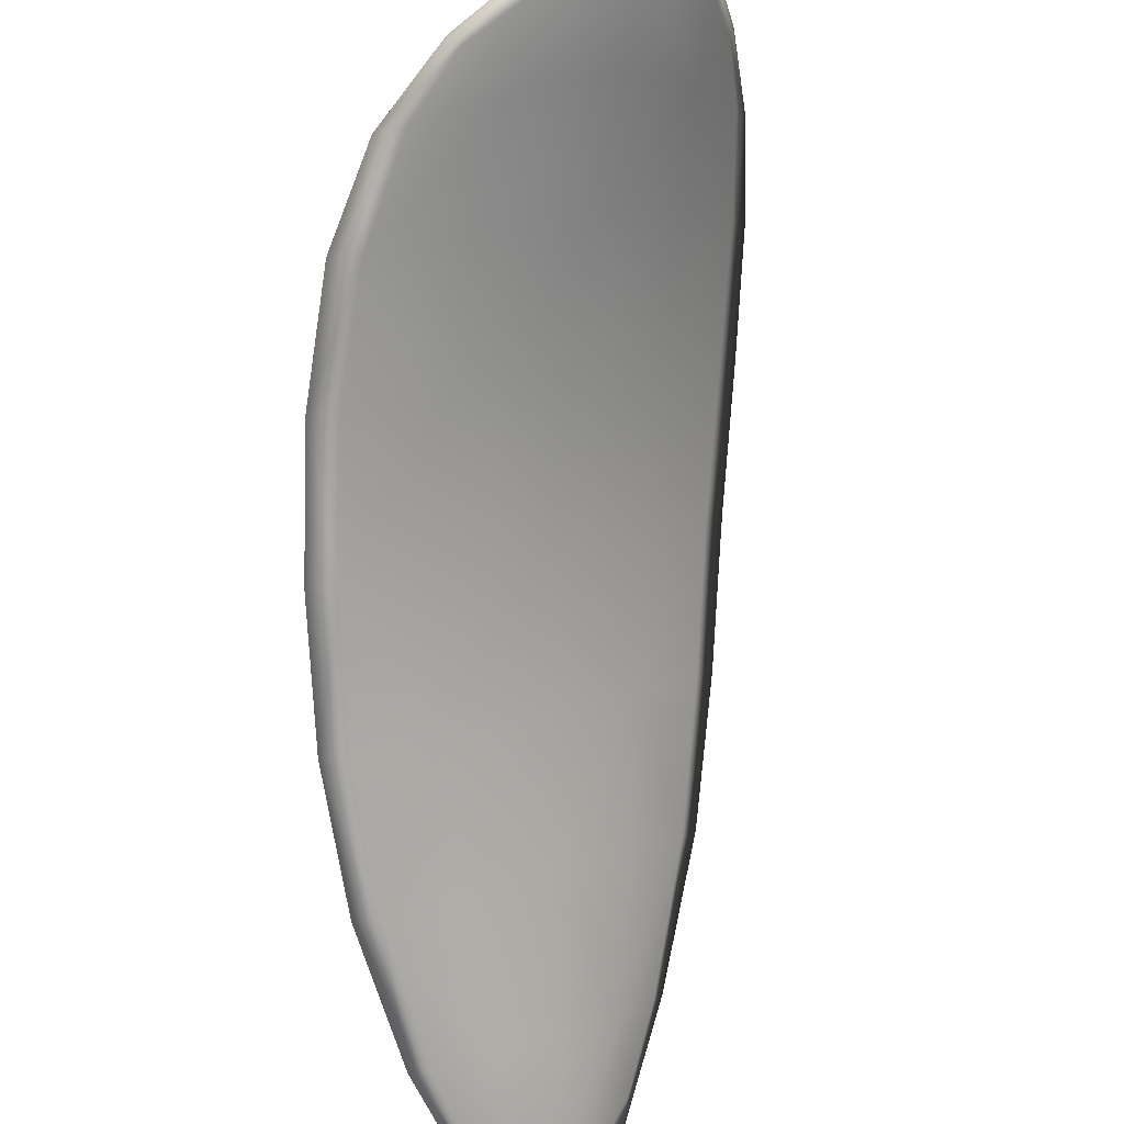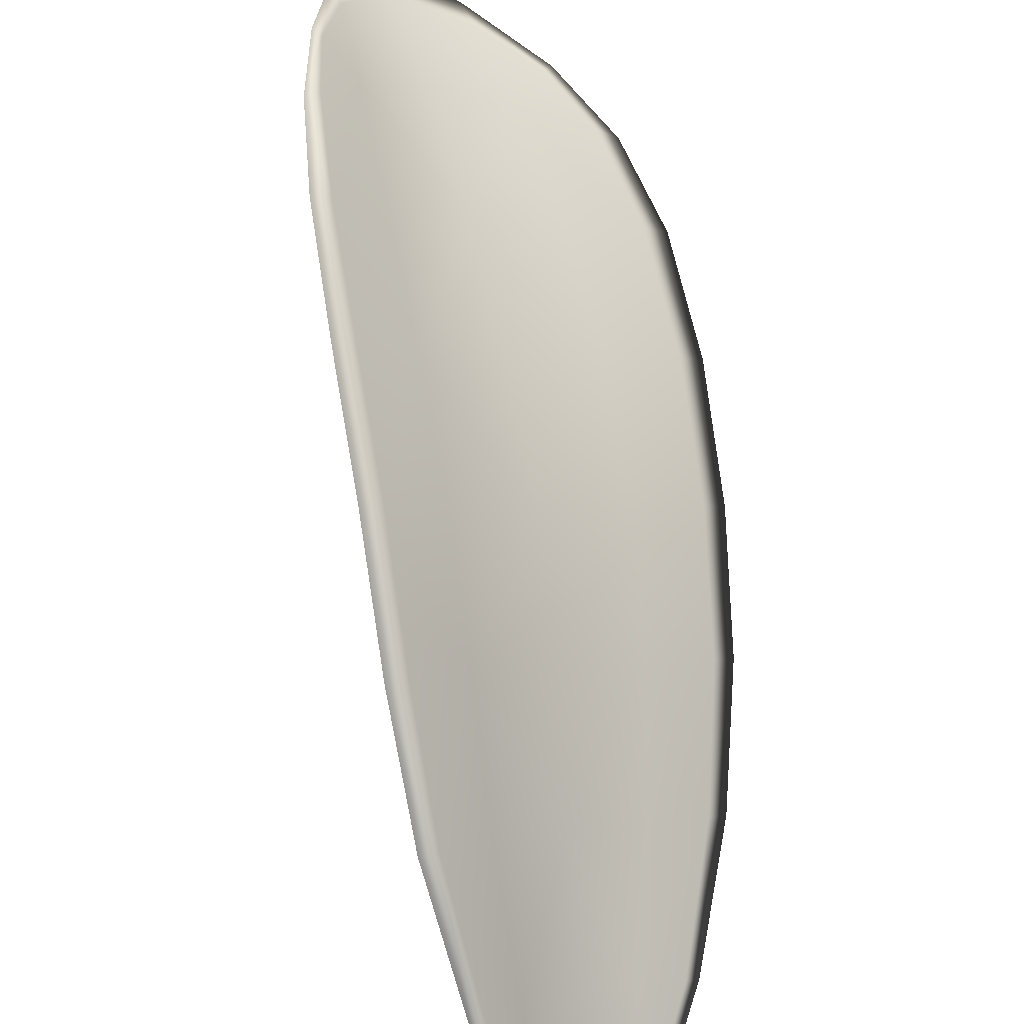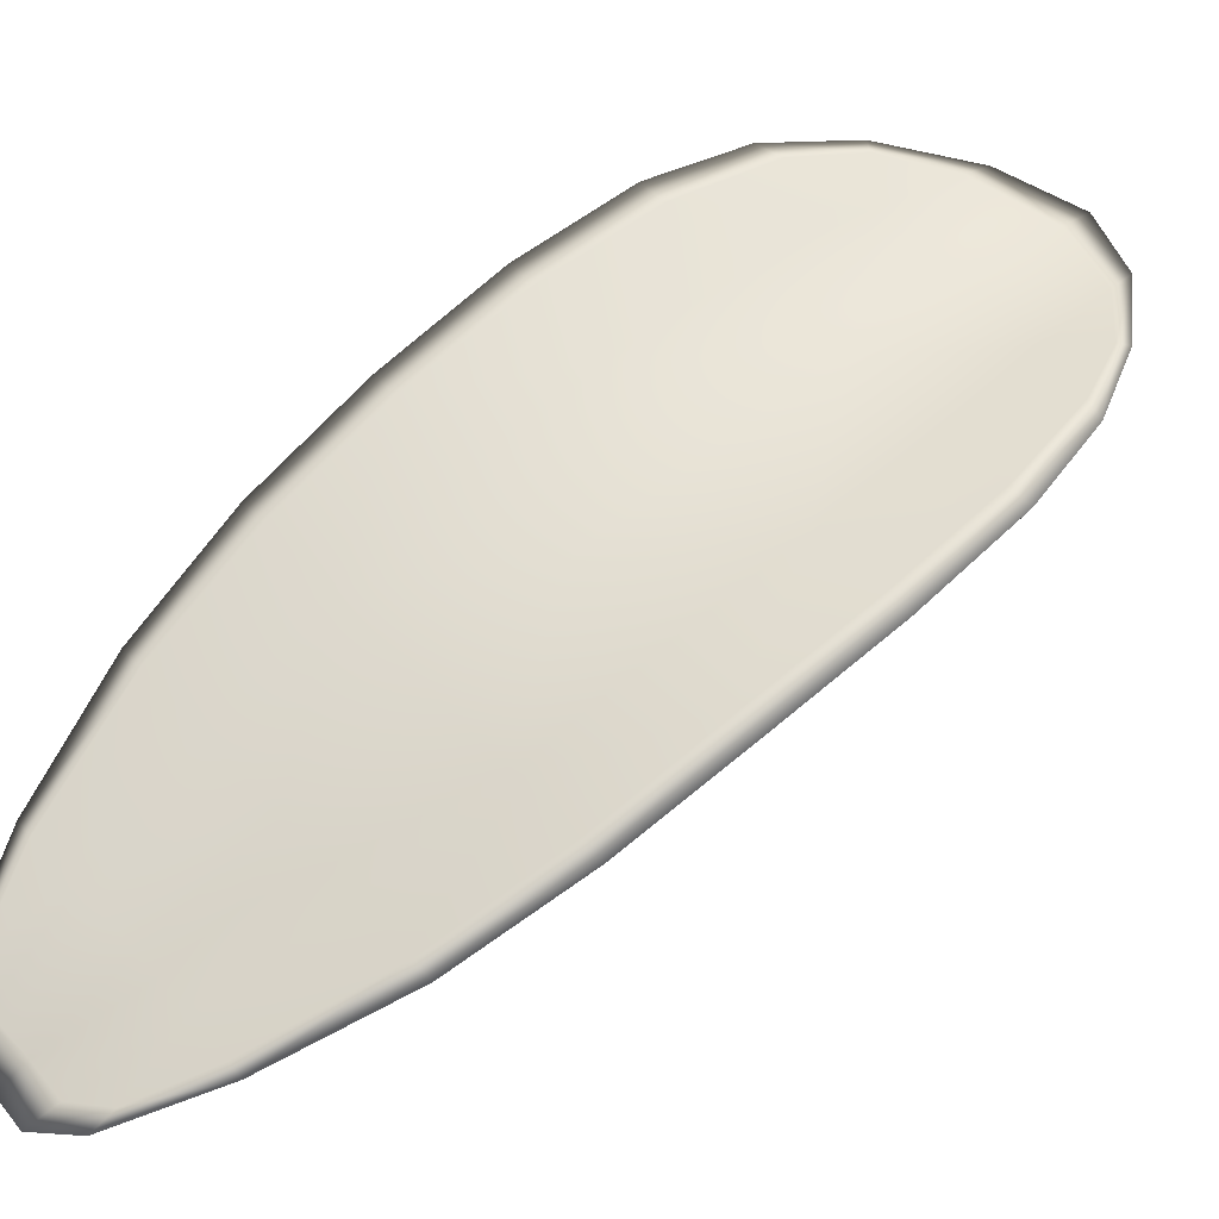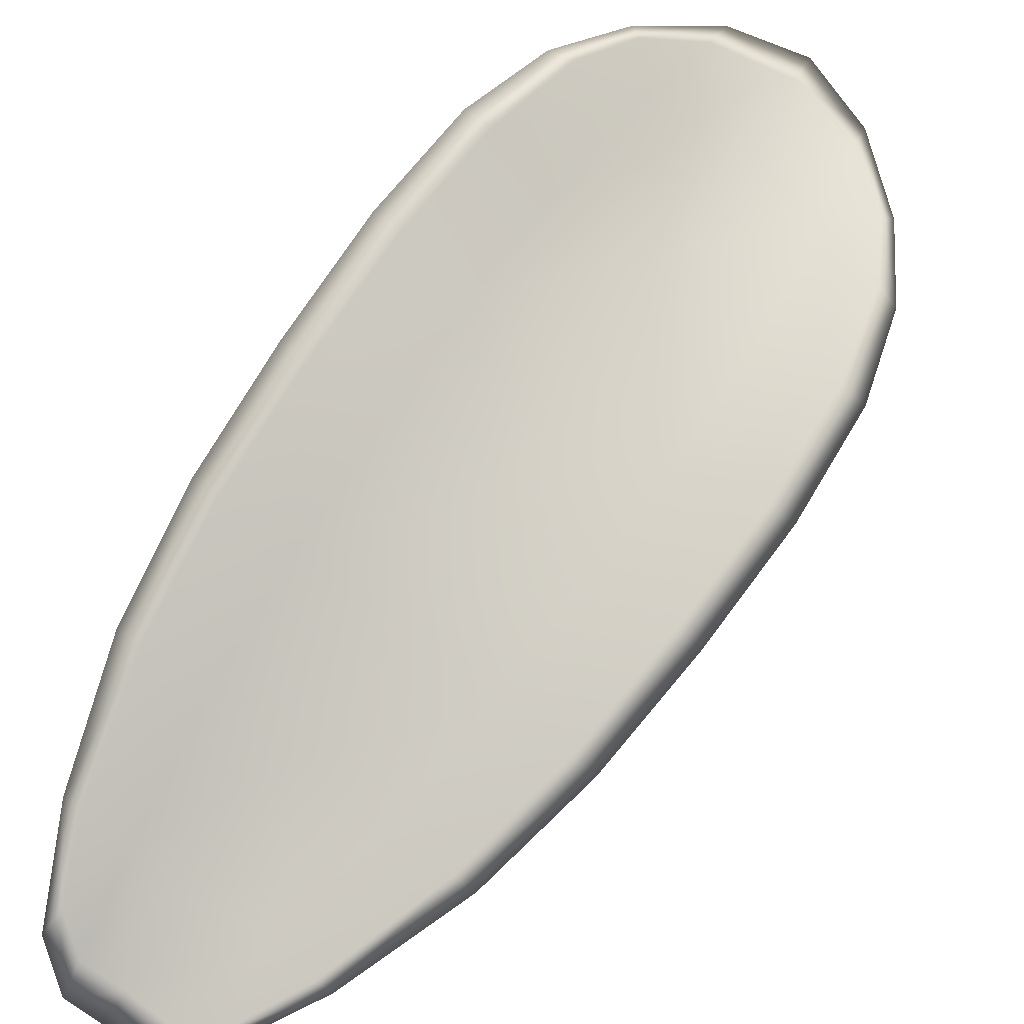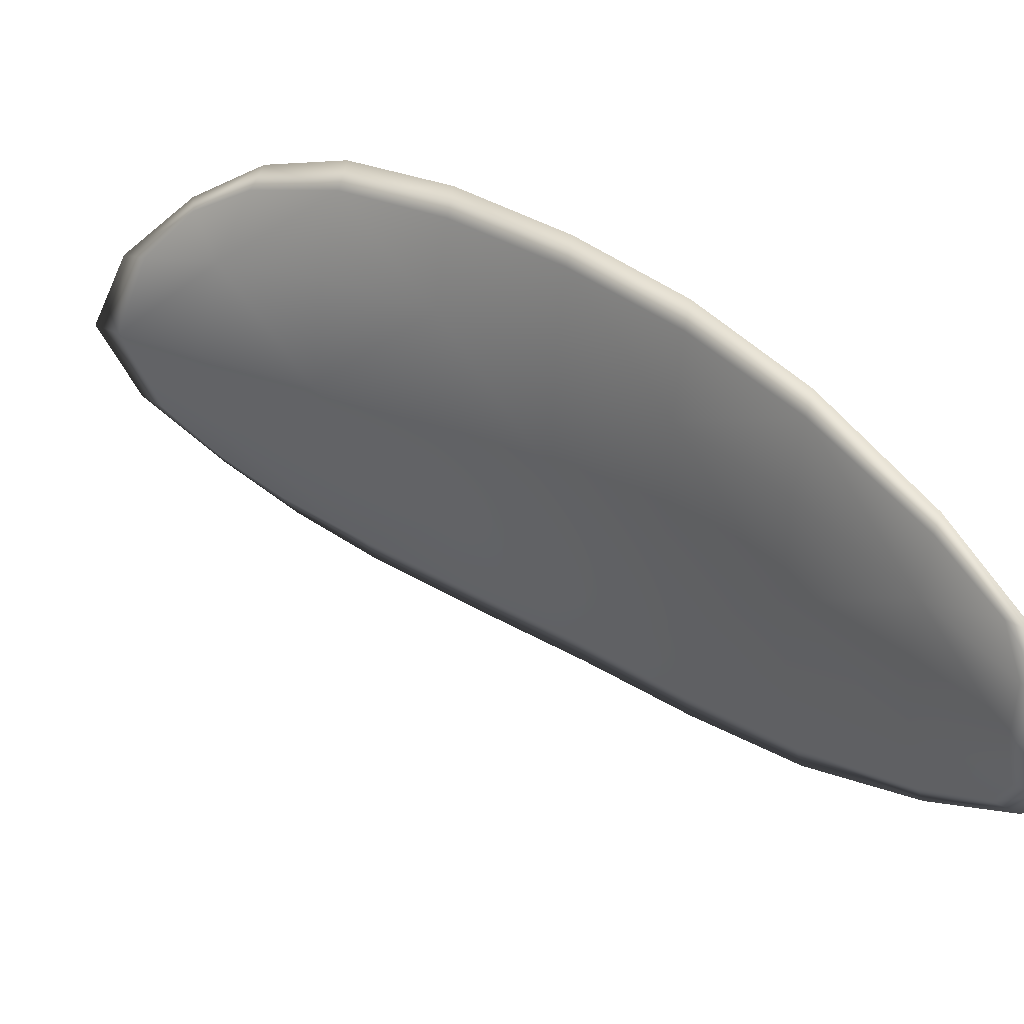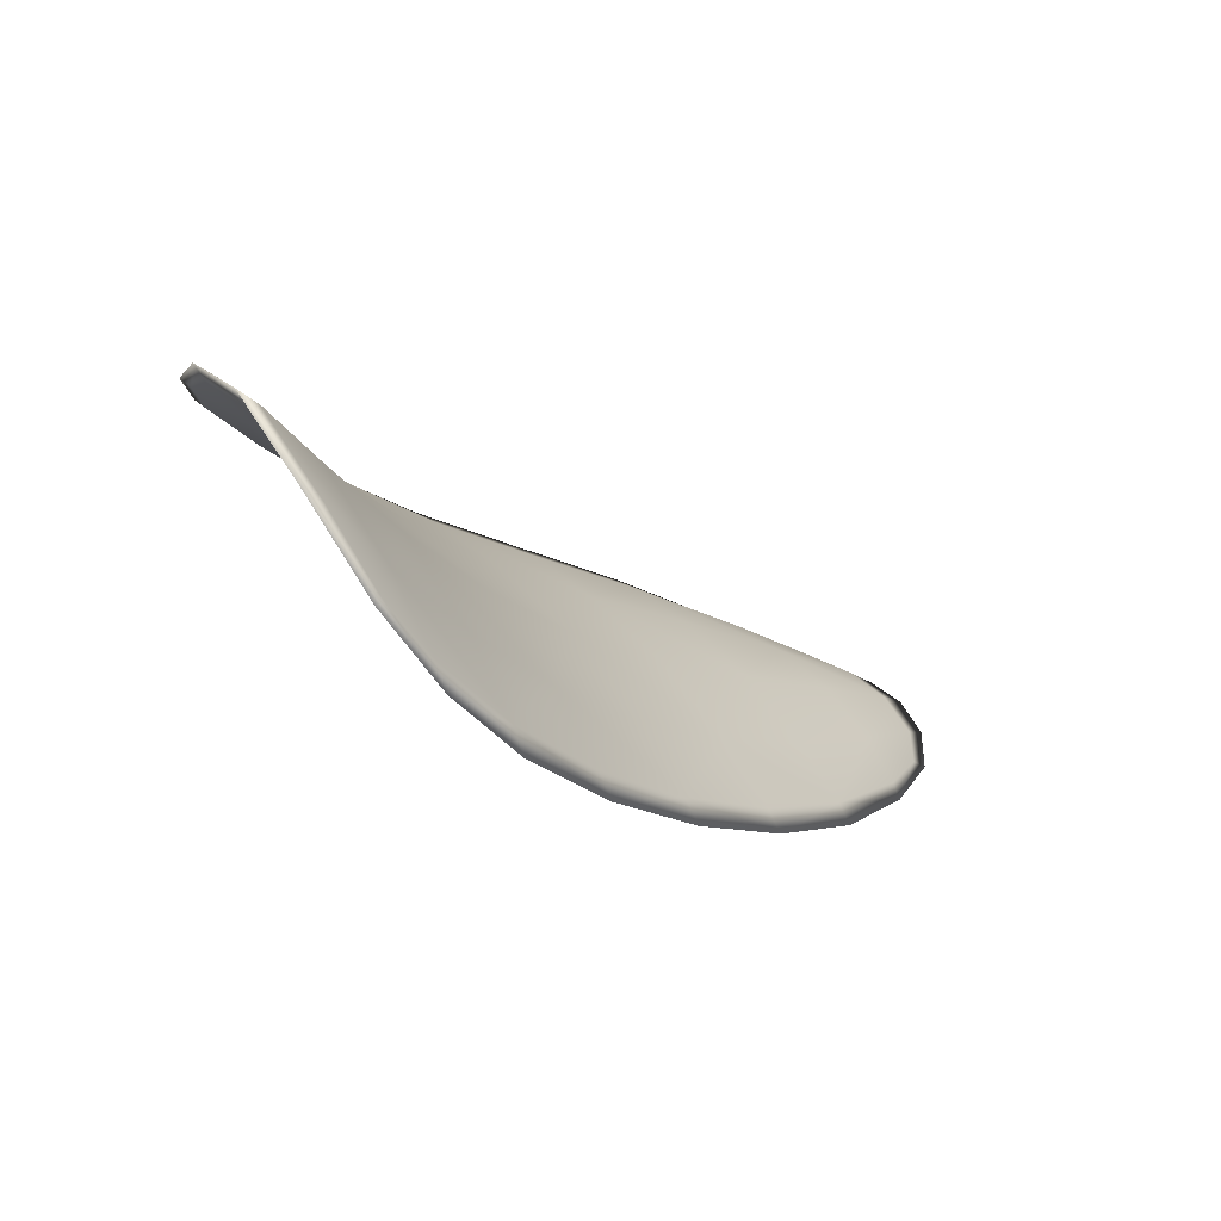
<metadata>
{"format":"obj","ext":"obj","renderer":"f3d","projection":"perspective","resolution":1024,"background":"white","views":[{"elev":-39.4,"azim":-28.6,"up":"+Y"},{"elev":46.5,"azim":144.2,"up":"+Y"},{"elev":9.9,"azim":-138.8,"up":"+Y"},{"elev":33.6,"azim":-160.1,"up":"+Y"},{"elev":-26.5,"azim":91.3,"up":"+Y"},{"elev":46.9,"azim":-94.5,"up":"+Z"}]}
</metadata>
<code>
v -2.424 0.7353 -1.169
v -2.421 0.7367 -1.168
v -2.42 0.735 -1.172
v -2.423 0.7336 -1.172
v -2.425 0.7326 -1.173
v -2.425 0.7343 -1.17
v -2.425 0.7354 -1.169
v -2.424 0.7365 -1.167
v -2.422 0.7379 -1.166
v -2.419 0.7383 -1.169
v -2.417 0.7395 -1.17
v -2.415 0.7385 -1.173
v -2.417 0.7369 -1.172
v -2.42 0.739 -1.167
v -2.418 0.7396 -1.168
v -2.413 0.73 -1.182
v -2.411 0.7315 -1.182
v -2.41 0.7284 -1.185
v -2.412 0.7271 -1.185
v -2.414 0.7256 -1.184
v -2.416 0.7283 -1.182
v -2.417 0.7308 -1.179
v -2.415 0.7327 -1.179
v -2.412 0.7342 -1.179
v -2.419 0.7268 -1.182
v -2.417 0.7242 -1.185
v -2.419 0.7233 -1.185
v -2.421 0.7257 -1.182
v -2.423 0.7282 -1.179
v -2.42 0.7293 -1.179
v -2.422 0.7316 -1.176
v -2.419 0.7331 -1.175
v -2.424 0.7306 -1.176
v -2.416 0.735 -1.176
v -2.414 0.7366 -1.176
v -2.411 0.7239 -1.187
v -2.409 0.7249 -1.188
v -2.409 0.7227 -1.189
v -2.41 0.7214 -1.189
v -2.411 0.7206 -1.189
v -2.412 0.7227 -1.187
v -2.414 0.7218 -1.187
v -2.412 0.72 -1.189
v -2.414 0.7201 -1.189
v -2.416 0.7211 -1.188
v -2.423 0.7351 -1.169
v -2.421 0.7365 -1.168
v -2.422 0.7377 -1.166
v -2.424 0.7363 -1.167
v -2.425 0.7353 -1.168
v -2.425 0.7341 -1.17
v -2.425 0.7325 -1.173
v -2.423 0.7334 -1.172
v -2.42 0.7348 -1.172
v -2.418 0.7381 -1.169
v -2.417 0.7393 -1.17
v -2.418 0.7395 -1.168
v -2.419 0.7389 -1.167
v -2.417 0.7367 -1.172
v -2.415 0.7383 -1.173
v -2.413 0.7299 -1.182
v -2.411 0.7313 -1.182
v -2.412 0.7341 -1.179
v -2.414 0.7325 -1.179
v -2.417 0.7306 -1.178
v -2.416 0.7281 -1.181
v -2.414 0.7254 -1.184
v -2.412 0.7269 -1.184
v -2.41 0.7282 -1.185
v -2.419 0.7266 -1.182
v -2.42 0.7291 -1.179
v -2.423 0.7281 -1.179
v -2.421 0.7256 -1.182
v -2.419 0.7232 -1.185
v -2.417 0.724 -1.184
v -2.422 0.7313 -1.175
v -2.419 0.7329 -1.175
v -2.424 0.7304 -1.176
v -2.416 0.7348 -1.175
v -2.414 0.7365 -1.176
v -2.411 0.7238 -1.187
v -2.409 0.7248 -1.187
v -2.412 0.7226 -1.187
v -2.411 0.7204 -1.189
v -2.41 0.7213 -1.189
v -2.409 0.7226 -1.189
v -2.414 0.7216 -1.187
v -2.416 0.721 -1.187
v -2.414 0.7199 -1.189
v -2.412 0.7198 -1.189
v -2.409 0.7252 -1.187
v -2.409 0.7222 -1.189
v -2.409 0.7287 -1.185
v -2.409 0.7226 -1.189
v -2.412 0.7193 -1.19
v -2.414 0.7195 -1.19
v -2.411 0.7198 -1.19
v -2.414 0.7199 -1.189
v -2.426 0.7339 -1.171
v -2.425 0.7354 -1.168
v -2.426 0.7322 -1.173
v -2.425 0.7353 -1.168
v -2.42 0.7392 -1.166
v -2.418 0.7399 -1.168
v -2.422 0.7382 -1.165
v -2.418 0.7395 -1.168
v -2.416 0.7398 -1.17
v -2.415 0.7389 -1.173
v -2.41 0.7206 -1.19
v -2.416 0.7209 -1.188
v -2.419 0.7229 -1.185
v -2.424 0.7368 -1.166
v -2.425 0.7301 -1.176
v -2.423 0.7278 -1.179
v -2.413 0.7371 -1.176
v -2.412 0.7346 -1.179
v -2.41 0.7319 -1.182
v -2.422 0.7253 -1.182
f 1 2 3
f 1 3 4
f 1 4 5
f 1 5 6
f 1 6 7
f 1 7 8
f 1 8 9
f 1 9 2
f 10 11 12
f 10 12 13
f 10 13 3
f 10 3 2
f 10 2 9
f 10 9 14
f 10 14 15
f 10 15 11
f 16 17 18
f 16 18 19
f 16 19 20
f 16 20 21
f 16 21 22
f 16 22 23
f 16 23 24
f 16 24 17
f 25 21 20
f 25 20 26
f 25 26 27
f 25 27 28
f 25 28 29
f 25 29 30
f 25 30 22
f 25 22 21
f 31 32 22
f 31 22 30
f 31 30 29
f 31 29 33
f 31 33 5
f 31 5 4
f 31 4 3
f 31 3 32
f 34 35 24
f 34 24 23
f 34 23 22
f 34 22 32
f 34 32 3
f 34 3 13
f 34 13 12
f 34 12 35
f 36 37 38
f 36 38 39
f 36 39 40
f 36 40 41
f 36 41 20
f 36 20 19
f 36 19 18
f 36 18 37
f 42 41 40
f 42 40 43
f 42 43 44
f 42 44 45
f 42 45 27
f 42 27 26
f 42 26 20
f 42 20 41
f 46 47 48
f 46 48 49
f 46 49 50
f 46 50 51
f 46 51 52
f 46 52 53
f 46 53 54
f 46 54 47
f 55 56 57
f 55 57 58
f 55 58 48
f 55 48 47
f 55 47 54
f 55 54 59
f 55 59 60
f 55 60 56
f 61 62 63
f 61 63 64
f 61 64 65
f 61 65 66
f 61 66 67
f 61 67 68
f 61 68 69
f 61 69 62
f 70 66 65
f 70 65 71
f 70 71 72
f 70 72 73
f 70 73 74
f 70 74 75
f 70 75 67
f 70 67 66
f 76 77 54
f 76 54 53
f 76 53 52
f 76 52 78
f 76 78 72
f 76 72 71
f 76 71 65
f 76 65 77
f 79 80 60
f 79 60 59
f 79 59 54
f 79 54 77
f 79 77 65
f 79 65 64
f 79 64 63
f 79 63 80
f 81 82 69
f 81 69 68
f 81 68 67
f 81 67 83
f 81 83 84
f 81 84 85
f 81 85 86
f 81 86 82
f 87 83 67
f 87 67 75
f 87 75 74
f 87 74 88
f 87 88 89
f 87 89 90
f 87 90 84
f 87 84 83
f 91 92 38
f 91 38 37
f 91 37 18
f 91 18 93
f 91 93 69
f 91 69 82
f 91 82 94
f 91 94 92
f 95 96 44
f 95 44 43
f 95 43 40
f 95 40 97
f 95 97 84
f 95 84 90
f 95 90 98
f 95 98 96
f 99 100 7
f 99 7 6
f 99 6 5
f 99 5 101
f 99 101 52
f 99 52 51
f 99 51 102
f 99 102 100
f 103 104 15
f 103 15 14
f 103 14 9
f 103 9 105
f 103 105 48
f 103 48 58
f 103 58 106
f 103 106 104
f 107 108 12
f 107 12 11
f 107 11 15
f 107 15 104
f 107 104 106
f 107 106 56
f 107 56 60
f 107 60 108
f 109 97 40
f 109 40 39
f 109 39 38
f 109 38 92
f 109 92 94
f 109 94 85
f 109 85 84
f 109 84 97
f 110 111 27
f 110 27 45
f 110 45 44
f 110 44 96
f 110 96 98
f 110 98 88
f 110 88 74
f 110 74 111
f 112 105 9
f 112 9 8
f 112 8 7
f 112 7 100
f 112 100 102
f 112 102 49
f 112 49 48
f 112 48 105
f 113 101 5
f 113 5 33
f 113 33 29
f 113 29 114
f 113 114 72
f 113 72 78
f 113 78 52
f 113 52 101
f 115 116 24
f 115 24 35
f 115 35 12
f 115 12 108
f 115 108 60
f 115 60 80
f 115 80 63
f 115 63 116
f 117 93 18
f 117 18 17
f 117 17 24
f 117 24 116
f 117 116 63
f 117 63 62
f 117 62 69
f 117 69 93
f 118 114 29
f 118 29 28
f 118 28 27
f 118 27 111
f 118 111 74
f 118 74 73
f 118 73 72
f 118 72 114

</code>
